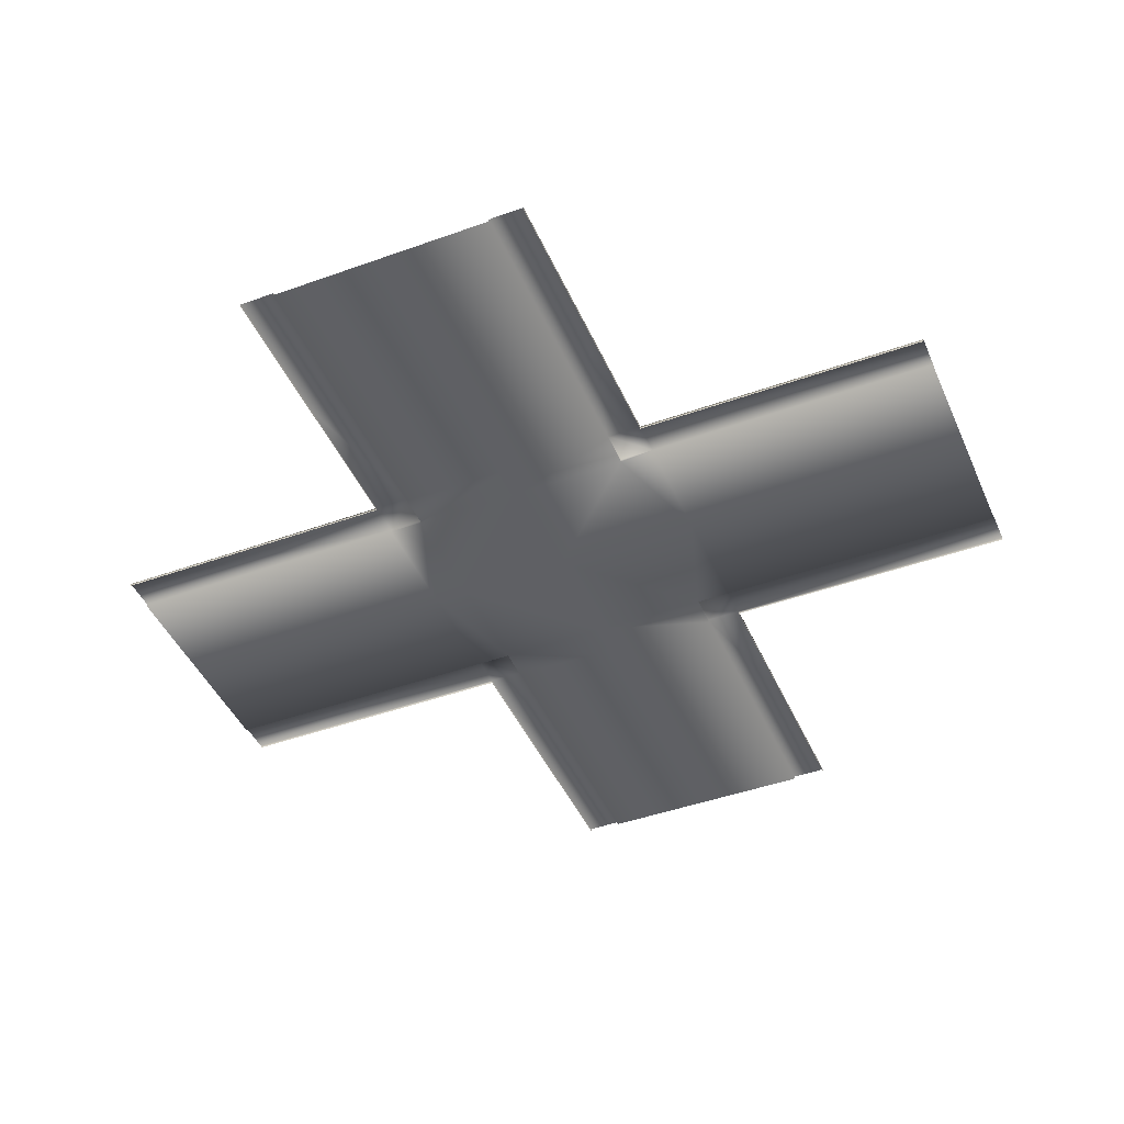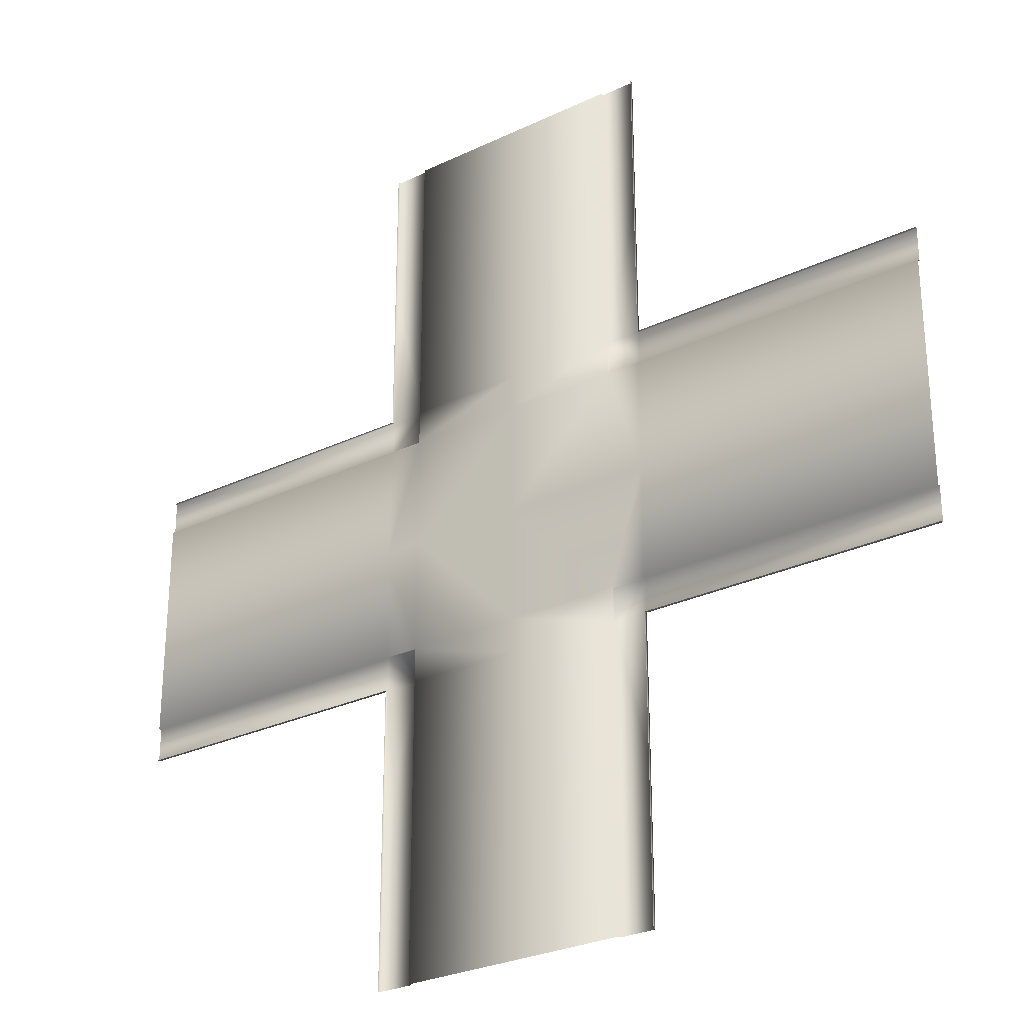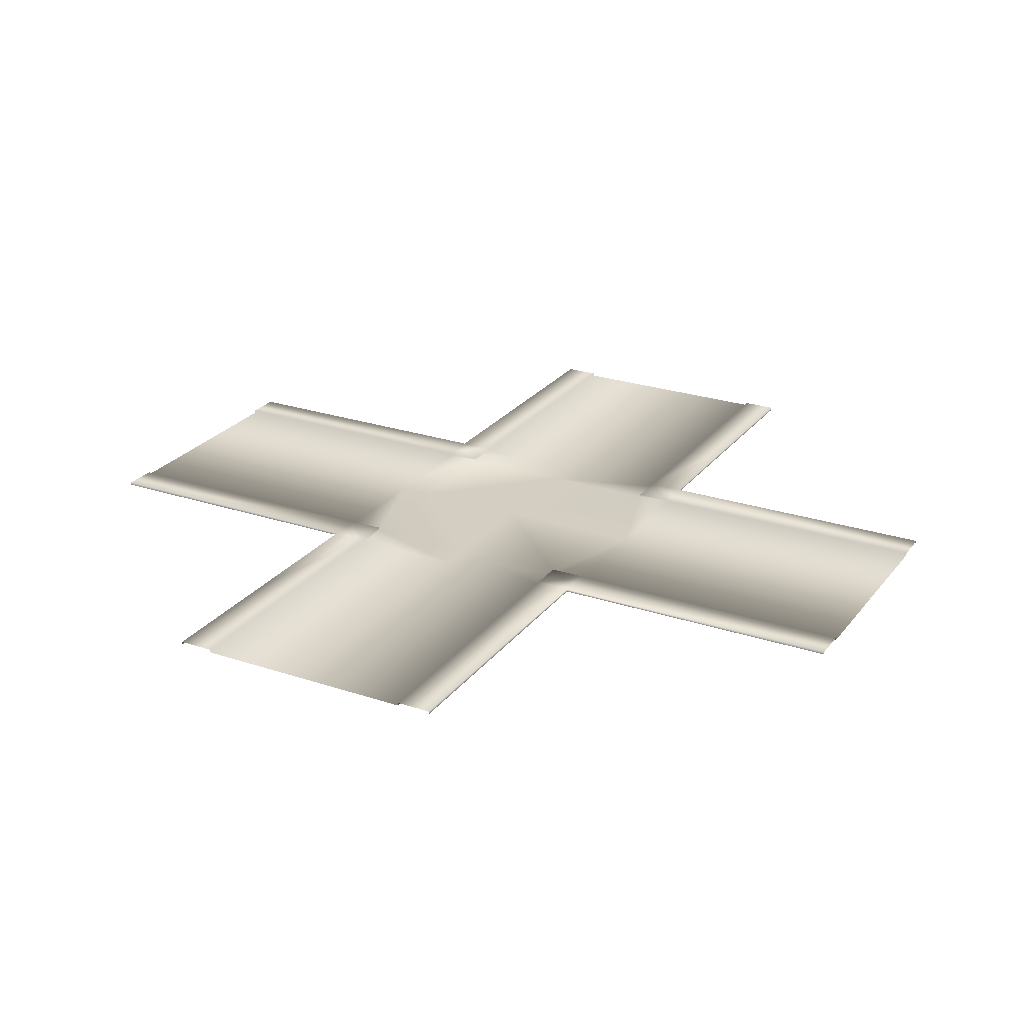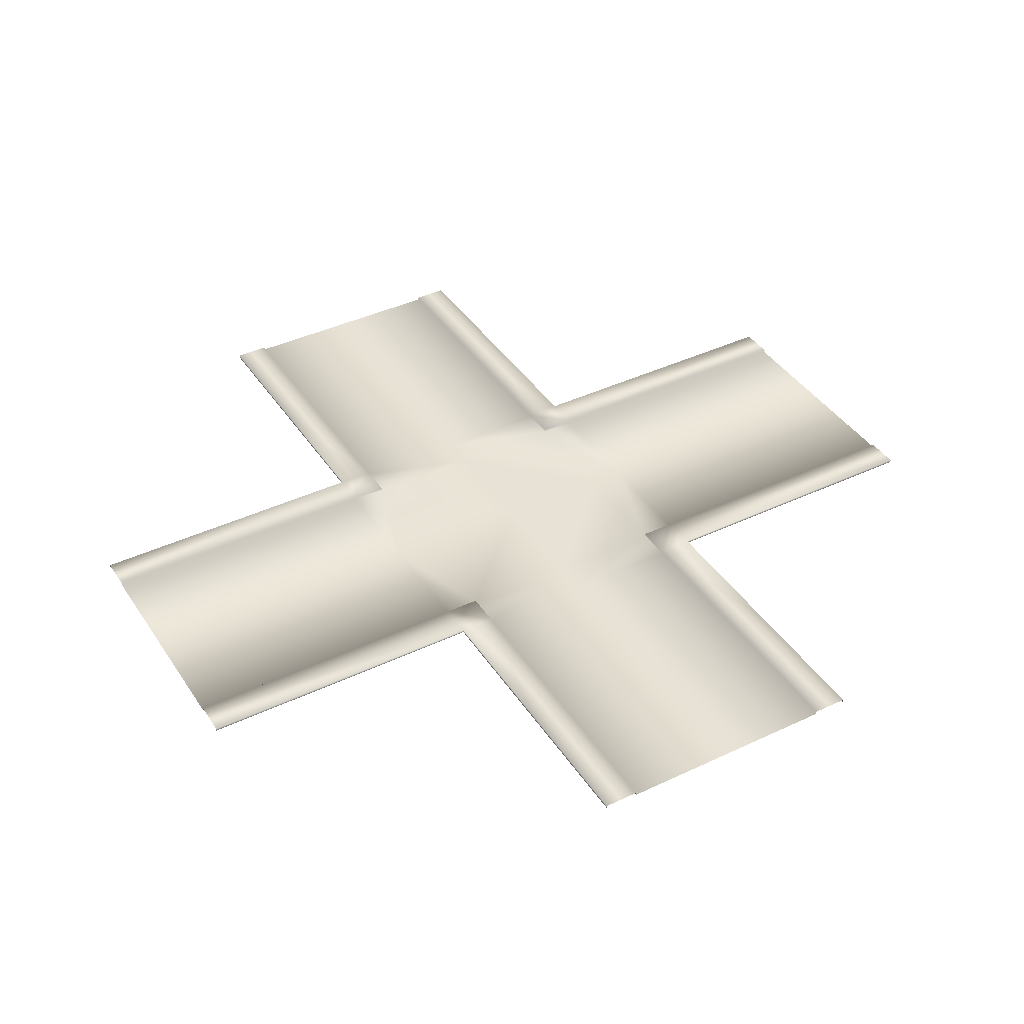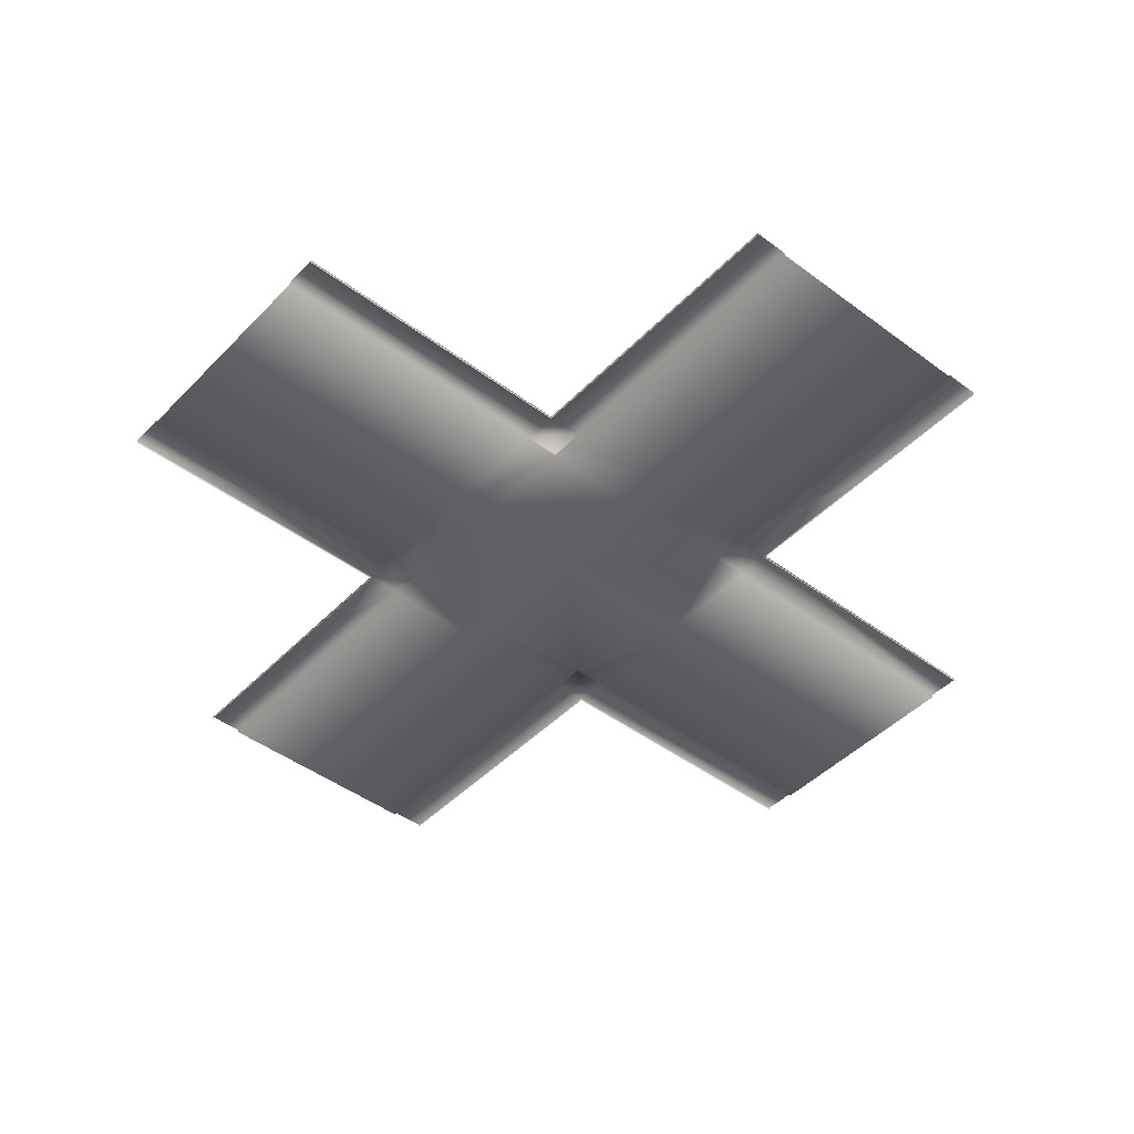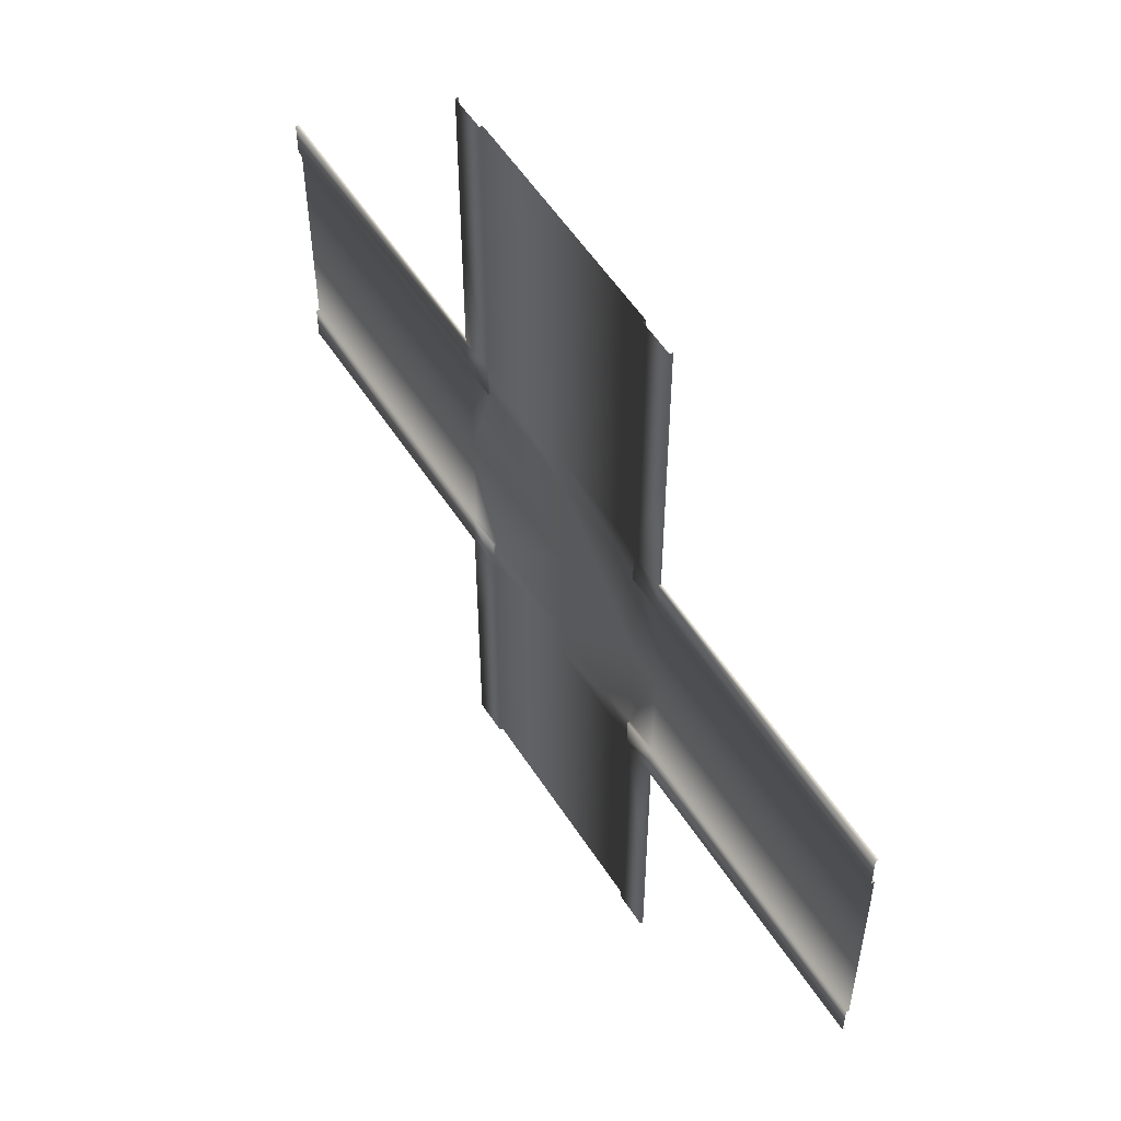
<metadata>
{"format":"obj","ext":"obj","renderer":"f3d","projection":"perspective","resolution":1024,"background":"white","views":[{"elev":-44.4,"azim":22.8,"up":"+Y"},{"elev":-28.1,"azim":35.9,"up":"+Z"},{"elev":25.1,"azim":28.4,"up":"+Y"},{"elev":40.4,"azim":149.8,"up":"+Y"},{"elev":-45.5,"azim":-40.7,"up":"+Y"},{"elev":55.6,"azim":-122.4,"up":"+Z"}]}
</metadata>
<code>
v  0 -0.75 -50
v  38.18 -0.75 -50
v  38.18 -0.75 -100
v  0 -0.75 -100
v  50 0.25 -100
v  50 0.25 -150
v  38.18 0.25 -150
v  38.18 0.25 -100
v  38.18 0.25 -50
v  50 0.25 -50
v  38.18 -0.75 -150
v  0 -0.75 -150
v  -38.18 -0.75 -100
v  -38.18 -0.75 -50
v  -50 0.25 -100
v  -38.18 0.25 -100
v  -38.18 0.25 -150
v  -50 0.25 -150
v  -38.16 0.25 -50
v  -50 0.25 -50
v  -38.18 -0.75 -150
v  50 -0.75 -50
v  50 -0.75 -100
v  50 -0.75 -150
v  -50 -0.75 -150
v  -50 -0.75 -100
v  -50 -0.75 -50
v  150 -0.75 -0
v  150 -0.75 -38.27
v  50 -0.75 -38.27
v  50 -0.75 -0
v  150 0.25 -38.27
v  150 0.25 -50
v  50 0.25 -38.27
v  150 -0.75 -50
v  -150 0.25 -50
v  -150 0.25 -38.27
v  -50 0.25 -38.27
v  38.18 -0.75 -38.25
v  38.18 -0.75 -0
v  -150 -0.75 -38.27
v  -150 -0.75 -0
v  -50 -0.75 -0
v  -50 -0.75 -38.27
v  38.18 0.25 -38.25
v  -38.16 -0.75 -38.25
v  -38.16 0.25 -38.25
v  -150 -0.75 -50
v  -0.0073 -0.75 -38.25
v  -0.0147 -0.75 -0
v  -38.14 -0.75 -0
v  0 -0.75 50
v  0 -0.75 100
v  38.18 -0.75 100
v  38.18 -0.75 50
v  50 0.25 100
v  38.18 0.25 100
v  38.18 0.25 150
v  50 0.25 150
v  38.18 0.25 50
v  50 0.25 50
v  38.18 -0.75 150
v  0 -0.75 150
v  -38.18 -0.75 50
v  -38.18 -0.75 100
v  -50 0.25 100
v  -50 0.25 150
v  -38.18 0.25 150
v  -38.18 0.25 100
v  -38.16 0.25 50
v  -50 0.25 50
v  -38.18 -0.75 150
v  50 -0.75 50
v  50 -0.75 100
v  50 -0.75 150
v  -50 -0.75 150
v  -50 -0.75 100
v  -50 -0.75 50
v  50 -0.75 38.27
v  150 -0.75 38.27
v  150 0.25 38.27
v  50 0.25 38.27
v  150 0.25 50
v  150 -0.75 50
v  -150 0.25 50
v  -50 0.25 38.27
v  -150 0.25 38.27
v  38.18 -0.75 38.25
v  -150 -0.75 38.27
v  -50 -0.75 38.27
v  38.18 0.25 38.25
v  -38.16 0.25 38.25
v  -38.16 -0.75 38.25
v  -150 -0.75 50
v  -0.0073 -0.75 38.25
o Box003
g Box003
f 1 2 3 4
f 5 6 7 8
f 9 10 5 8
f 11 12 4 3
f 1 4 13 14
f 15 16 17 18
f 19 16 15 20
f 21 13 4 12
f 11 3 8 7
f 3 2 9 8
f 22 23 5 10
f 23 24 6 5
f 14 13 16 19
f 13 21 17 16
f 25 26 15 18
f 26 27 20 15
f 28 29 30 31
f 32 33 10 34
f 30 29 32 34
f 35 22 10 33
f 36 37 38 20
f 31 30 39 40
f 41 42 43 44
f 34 10 9 45
f 41 44 38 37
f 44 46 47 38
f 27 48 36 20
f 39 49 50 40
f 39 30 34 45
f 46 44 43 51
f 19 20 38 47
f 2 1 49 39
f 1 14 46 49
f 9 2 39 45
f 14 19 47 46
f 49 46 51 50
f 52 53 54 55
f 56 57 58 59
f 60 57 56 61
f 62 54 53 63
f 52 64 65 53
f 66 67 68 69
f 70 71 66 69
f 72 63 53 65
f 62 58 57 54
f 54 57 60 55
f 73 61 56 74
f 74 56 59 75
f 64 70 69 65
f 65 69 68 72
f 76 67 66 77
f 77 66 71 78
f 28 31 79 80
f 81 82 61 83
f 79 82 81 80
f 84 83 61 73
f 85 71 86 87
f 31 40 88 79
f 89 90 43 42
f 82 91 60 61
f 89 87 86 90
f 90 86 92 93
f 78 71 85 94
f 88 40 50 95
f 88 91 82 79
f 93 51 43 90
f 70 92 86 71
f 55 88 95 52
f 52 95 93 64
f 60 91 88 55
f 64 93 92 70
f 95 50 51 93

</code>
